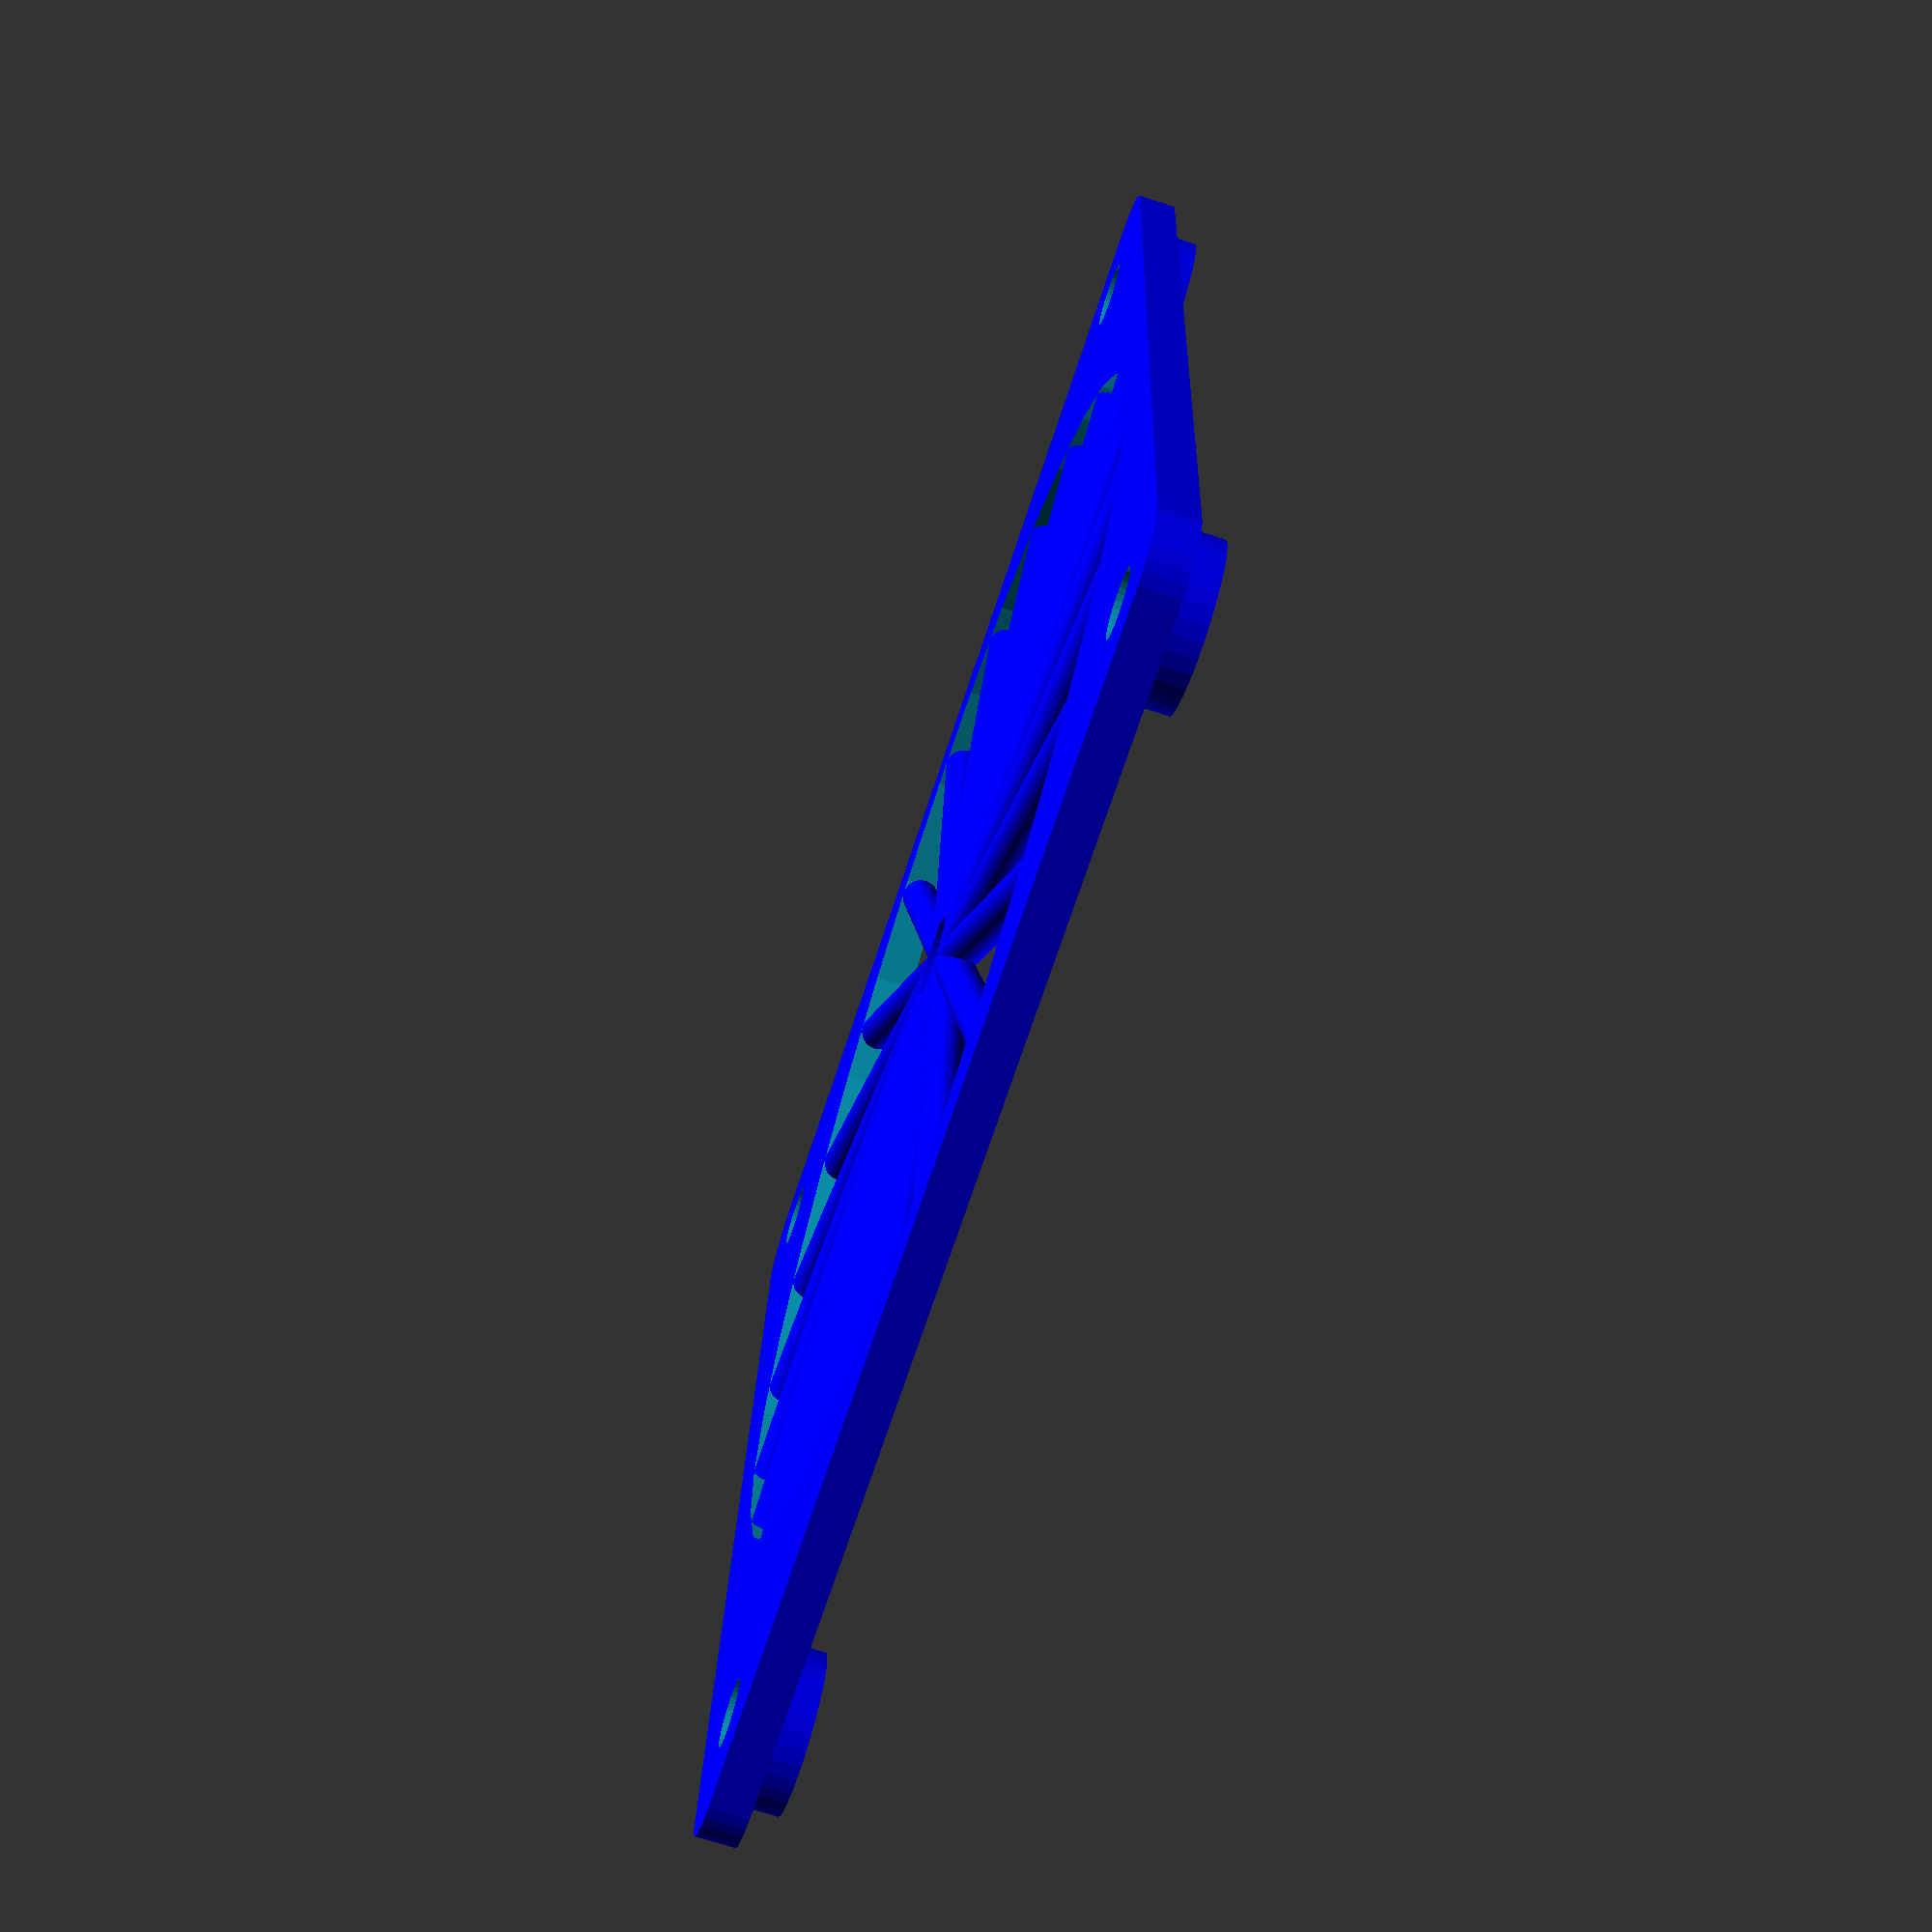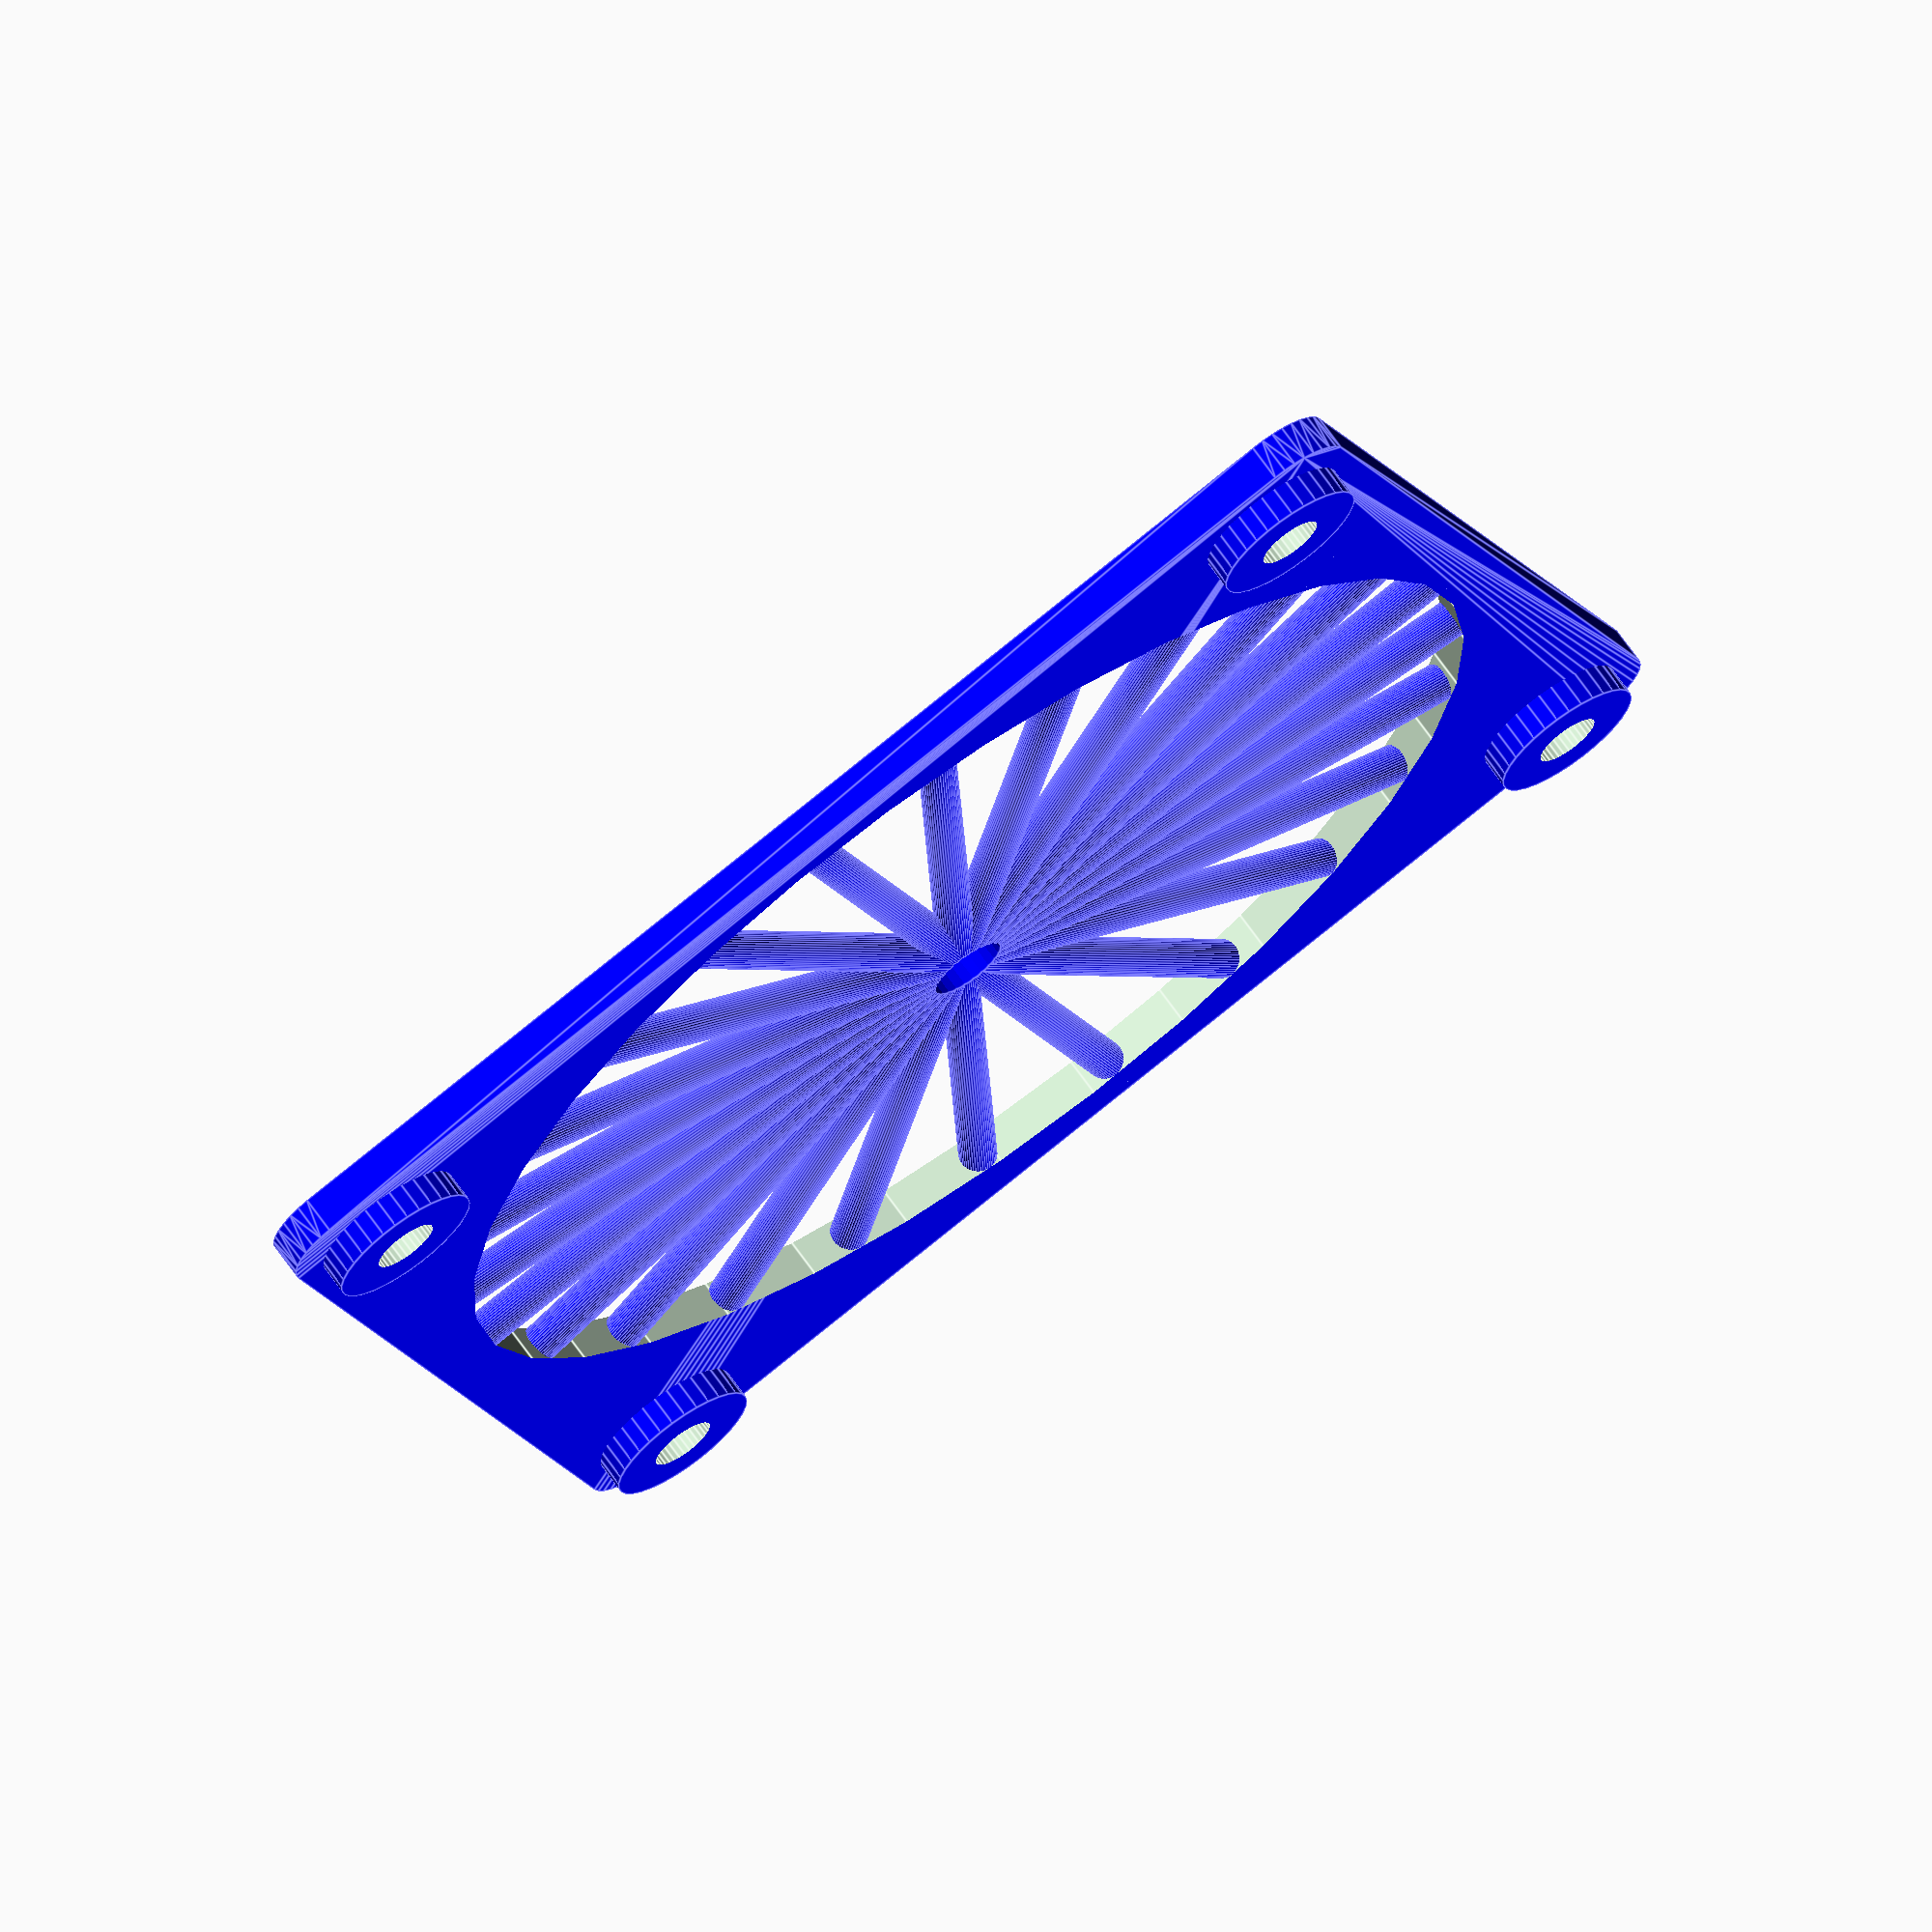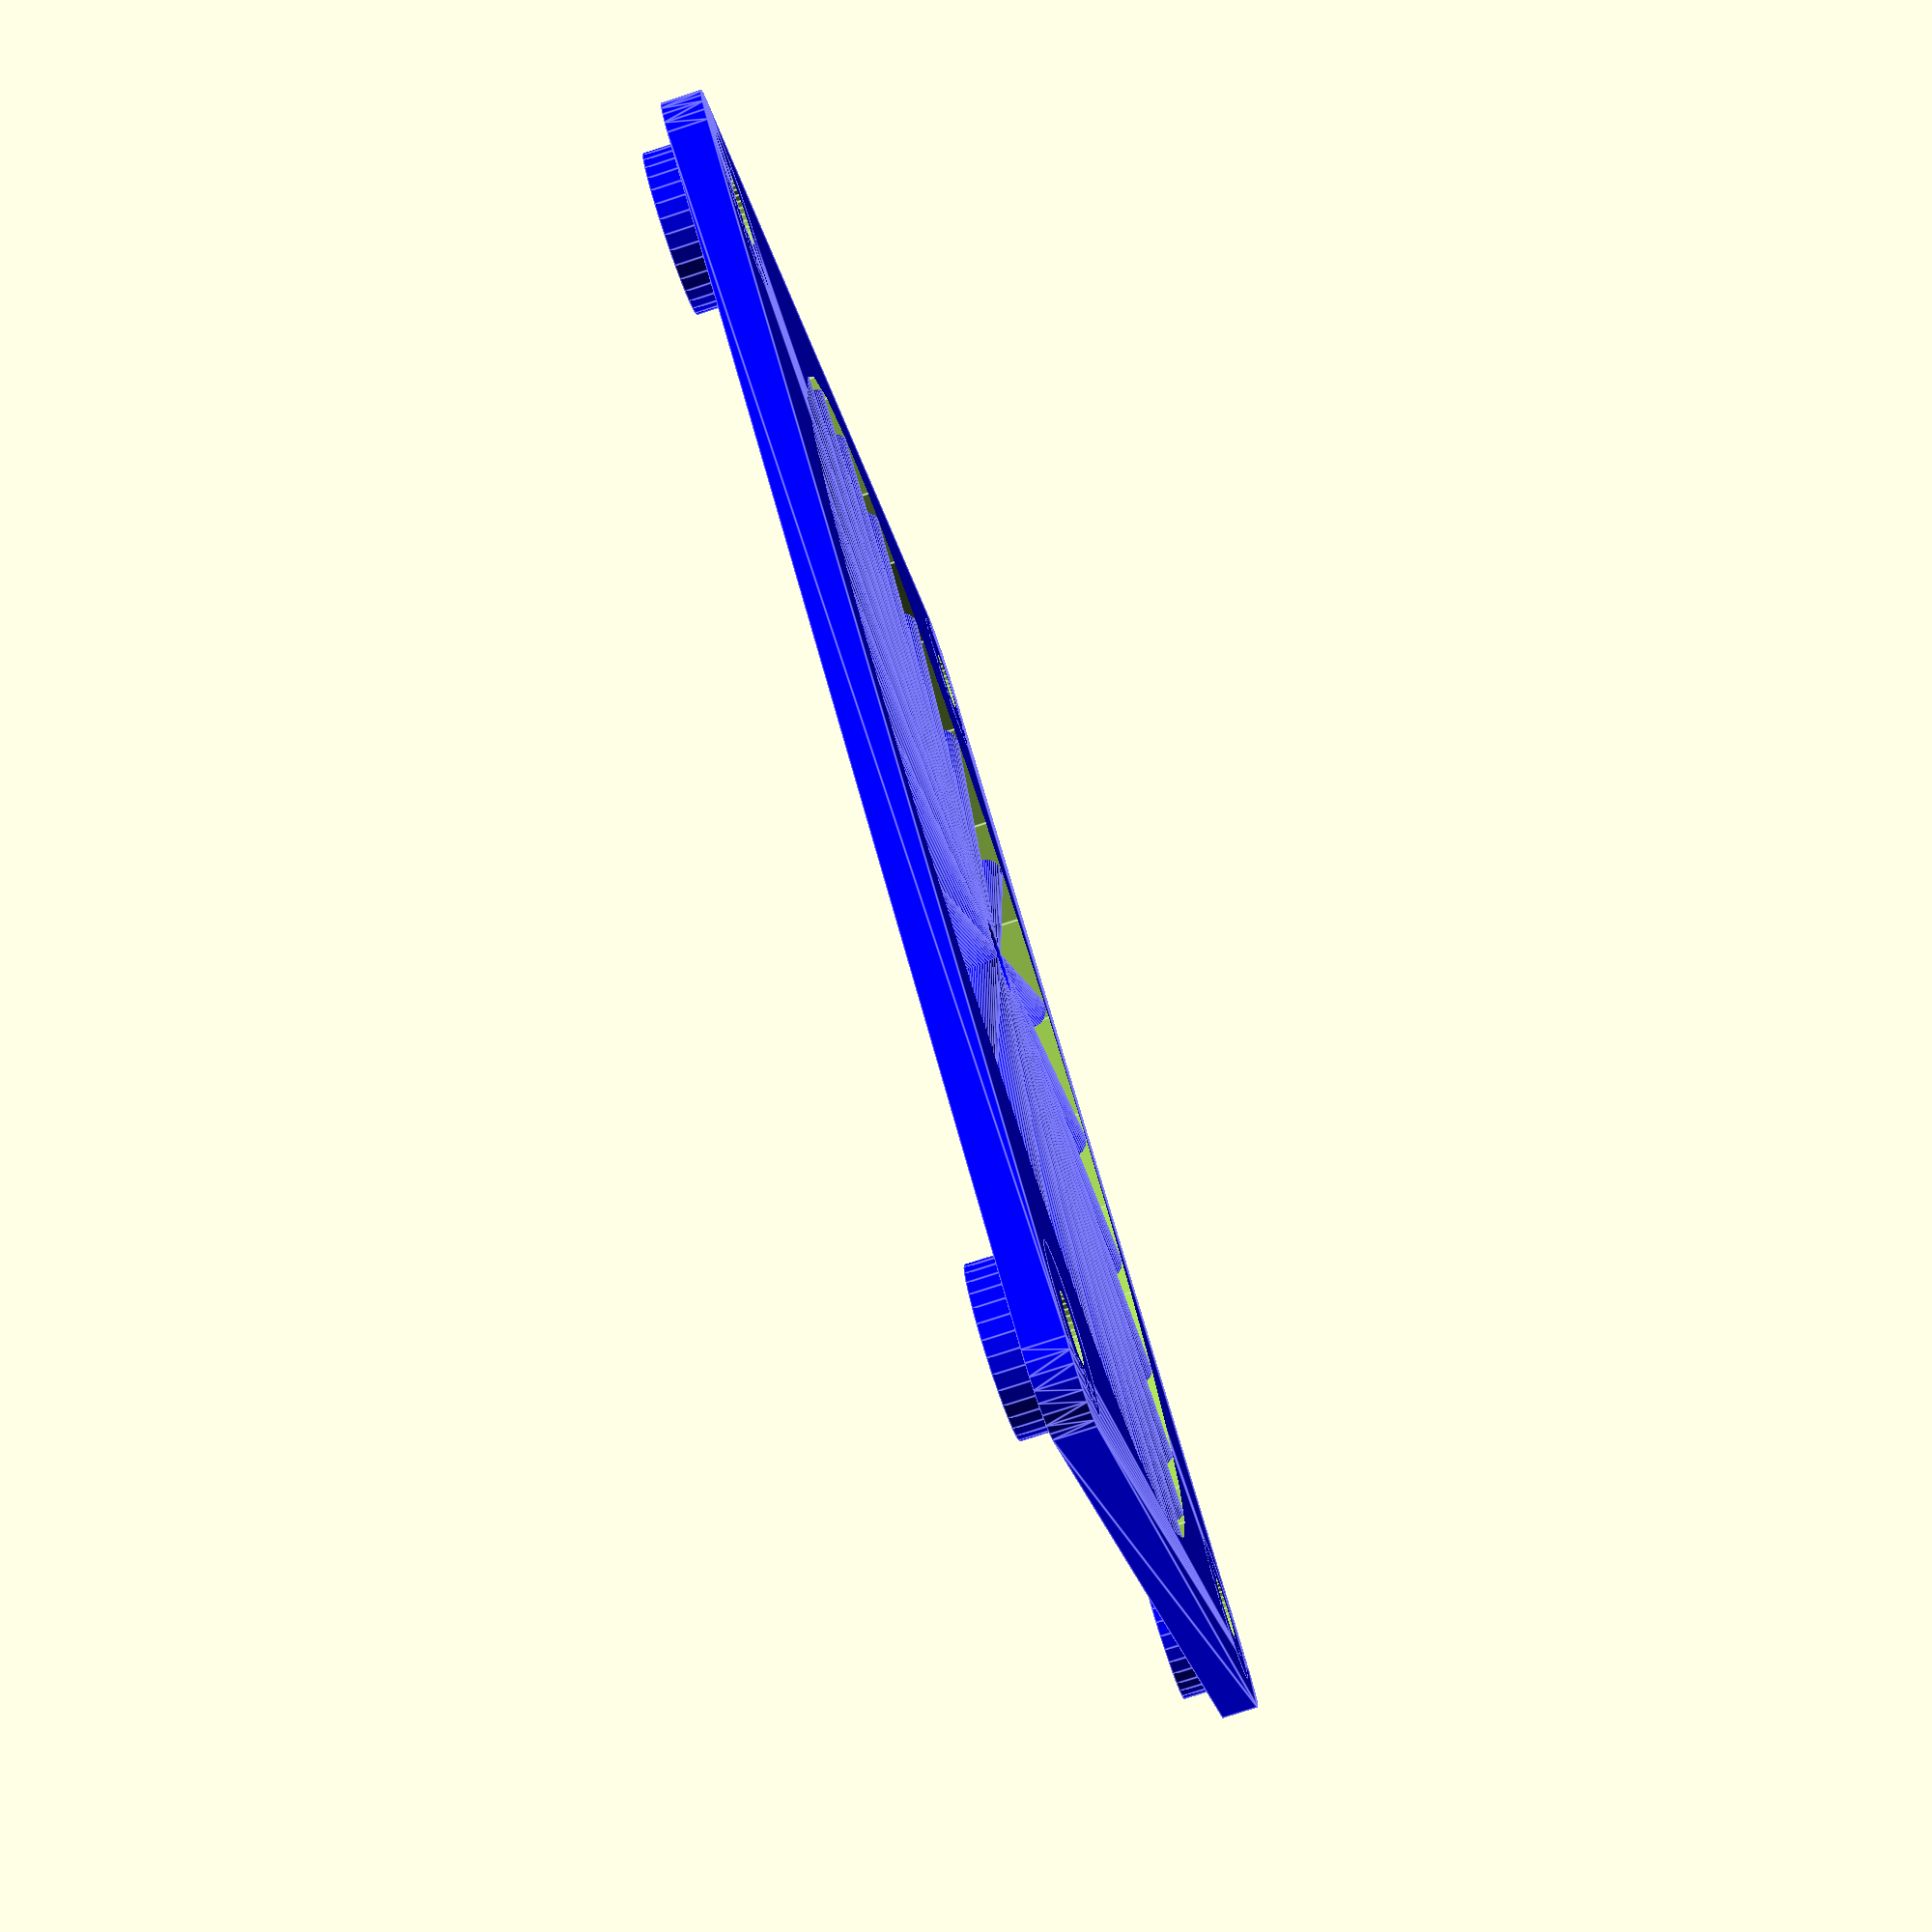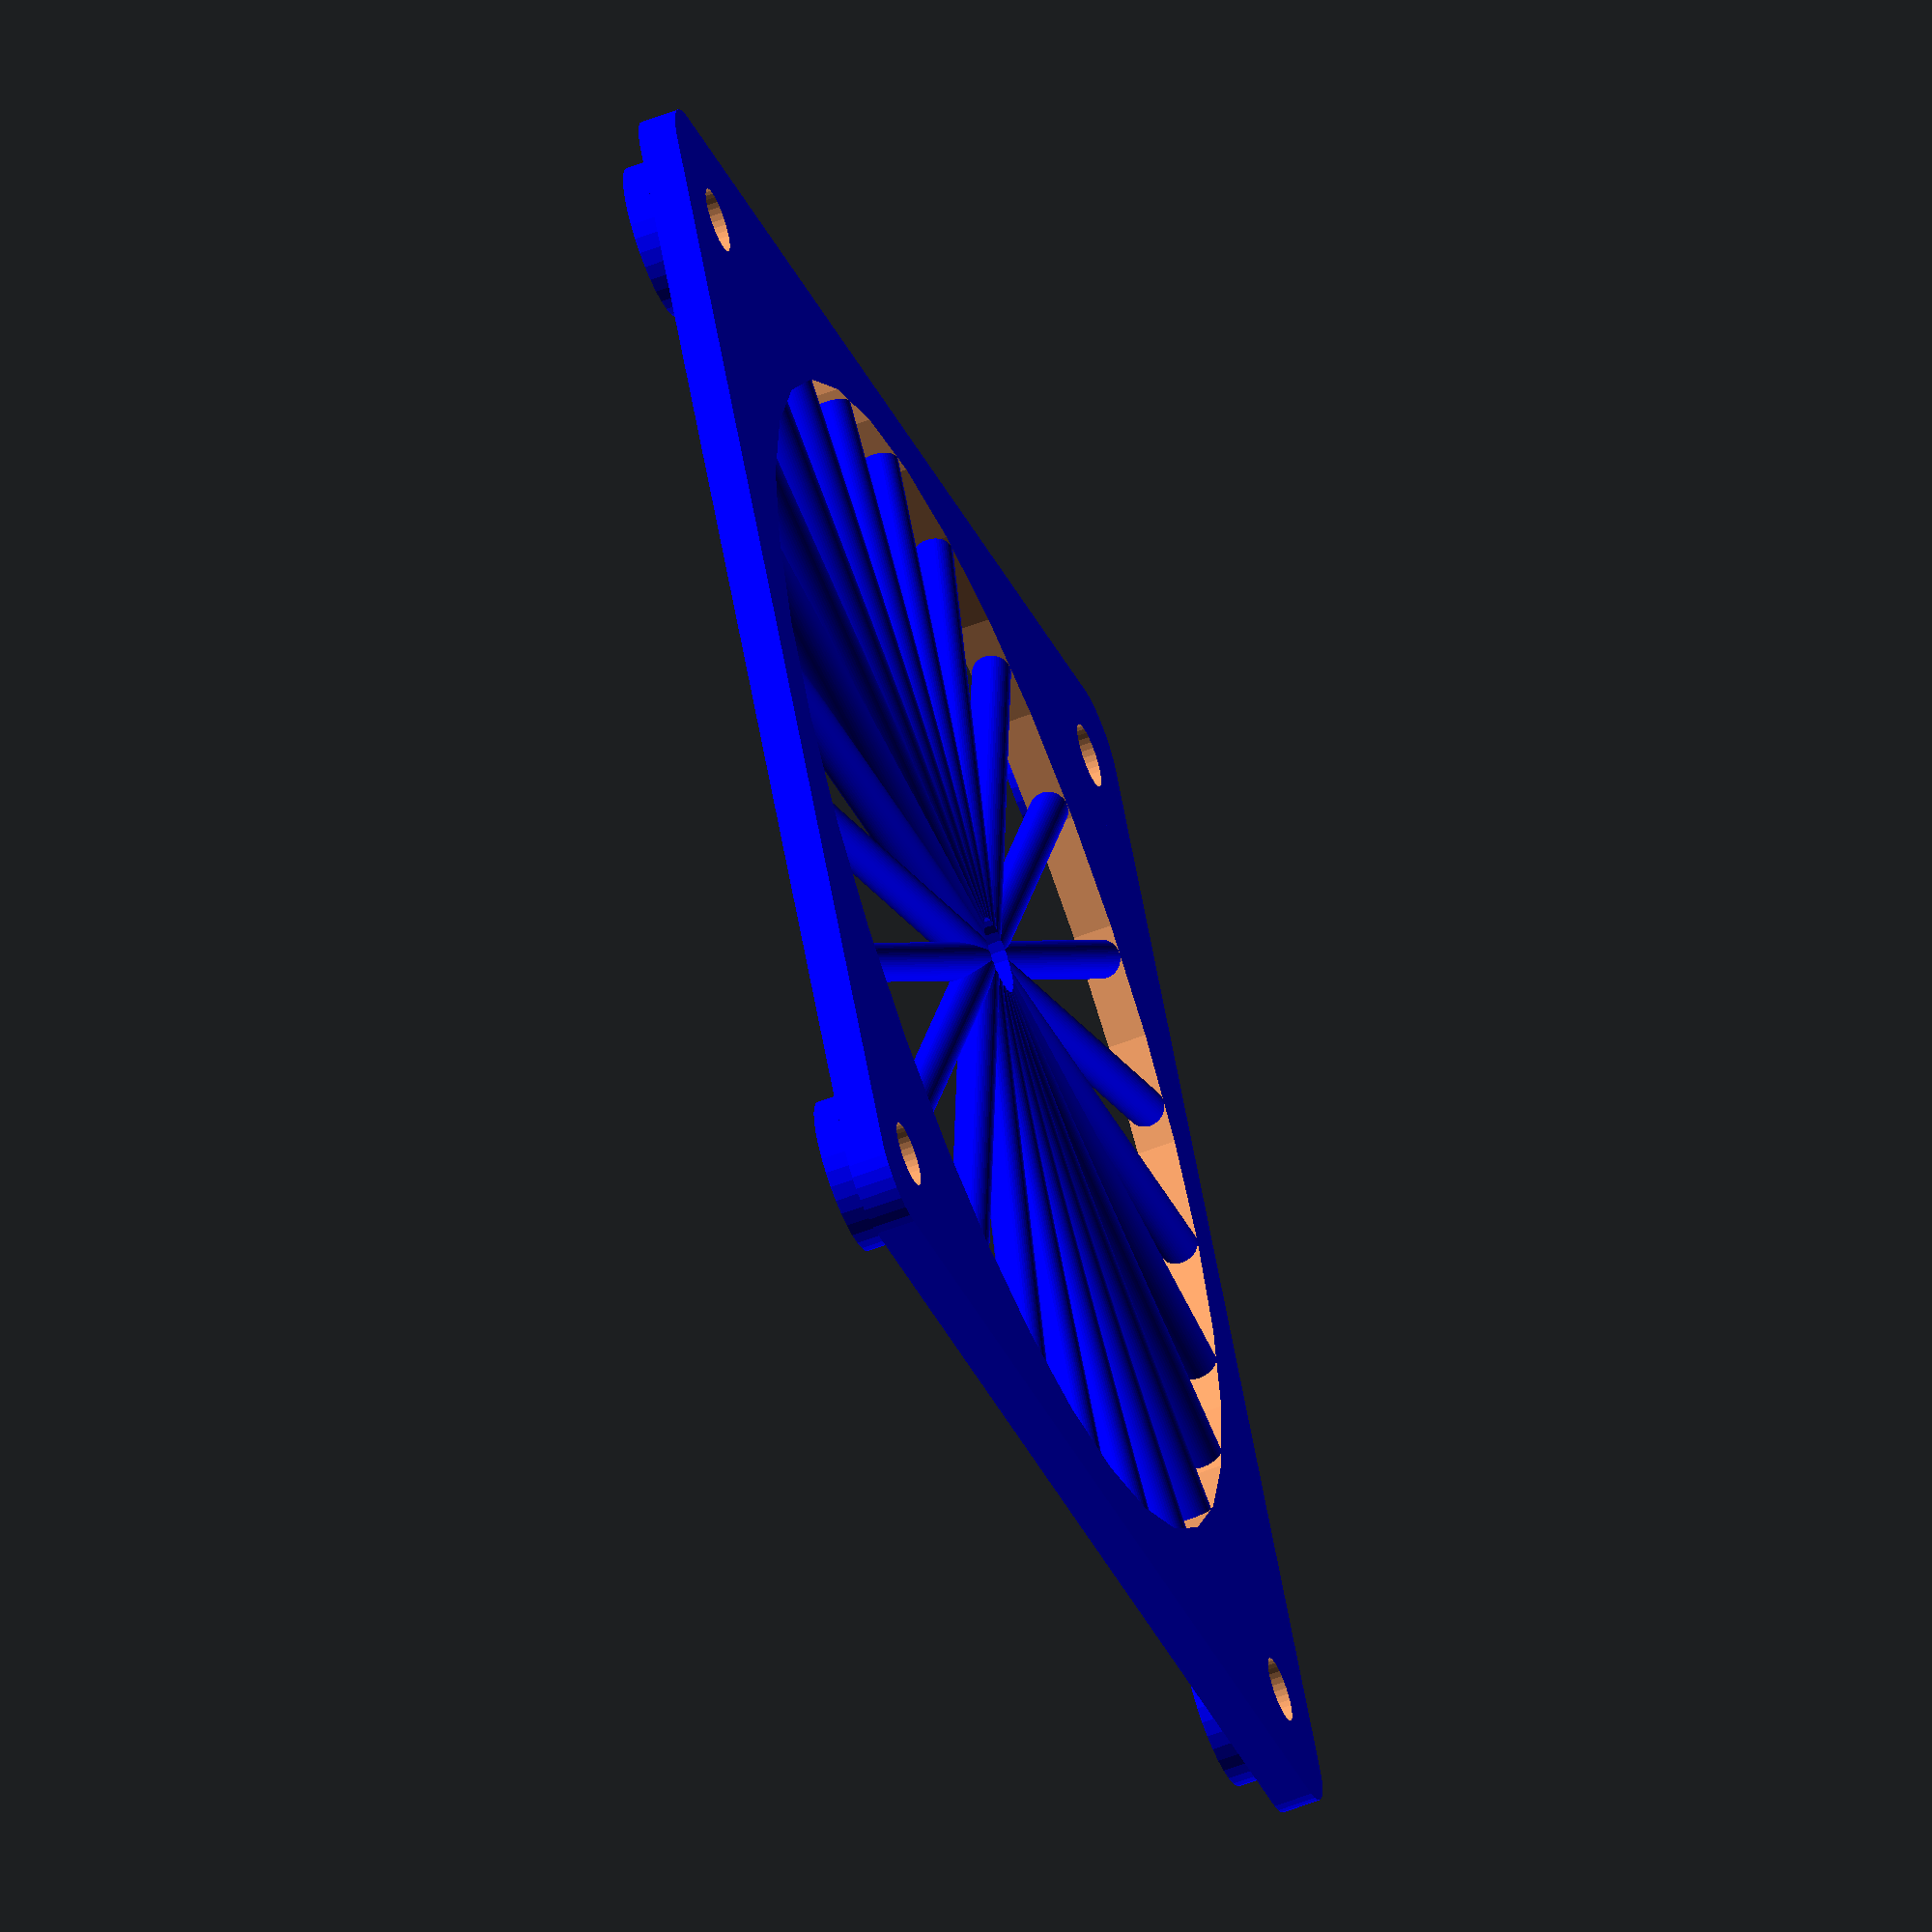
<openscad>


a = 72; //расстояние между отверстиями крепления
b = 77; // диаметр выреза под лопасти

difference(){
color("blue")union(){
    hull(){

   translate([b/2,b/2,0])cylinder(d=8, h = 2.5, $fn = 33);
    translate([-b/2,b/2,0])cylinder(d=8, h = 2.5, $fn = 33); 
     translate([b/2,-b/2,0])cylinder(d=8, h = 2.5, $fn = 33);
     translate([-b/2,-b/2,0])cylinder(d=8, h = 2.5, $fn = 33);
    
    }
    
   translate([a/2,a/2,0])cylinder(d=10, h = 4.5, $fn = 33);
    translate([-a/2,a/2,0])cylinder(d=10, h = 4.5, $fn = 33); 
     translate([a/2,-a/2,0])cylinder(d=10, h = 4.5, $fn = 33);
     translate([-a/2,-a/2,0])cylinder(d=10, h = 4.5, $fn = 33);  
}      
  translate([a/2,a/2,-5])cylinder(d=4.2, h = 25, $fn = 33);
    translate([-a/2,a/2,-5])cylinder(d=4.2, h = 25, $fn = 33);
     translate([a/2,-a/2,-5])cylinder(d=4.2, h = 25, $fn = 33);
     translate([-a/2,-a/2,-5])cylinder(d=4.2, h = 25, $fn = 33);
     translate([0,0,-5])cylinder(d=b, h = 25, $fn = 33);
    
}

 color("blue")for (i = [1:24]){
rotate([90,0,15*i])translate([0,1.25,2.5])
cylinder(h =b/2+1, d =2.5, $fn =50,centr = true);}


/*translate([0,56,-5])cylinder(d1=109, d2 = 121, h = 80, $fn = 90);
hull(){
translate([0,2,12.5])cube([25,30,25],center = true);
translate([0,50,12.5])cube([108,1,25],center = true);
}
translate([0,-6,15])cube([15.5,10,33],center = true);


difference(){
union(){
hull(){
translate([0,0,2])cube([21,17,4],center = true);
translate([0,16,0])cylinder(d=9, h = 4, $fn = 90);}
translate([0,0,12.5])cube([21,17,25],center = true);
}
translate([0,0,17.5])cube([15.5,10.5,25],center = true);
translate([0,16,-15])cylinder(d=4.5, h = 33, $fn = 90);}
*/
</openscad>
<views>
elev=252.6 azim=176.1 roll=288.0 proj=p view=solid
elev=110.6 azim=342.6 roll=215.2 proj=o view=edges
elev=259.0 azim=148.0 roll=71.9 proj=p view=edges
elev=238.9 azim=27.2 roll=68.4 proj=o view=solid
</views>
